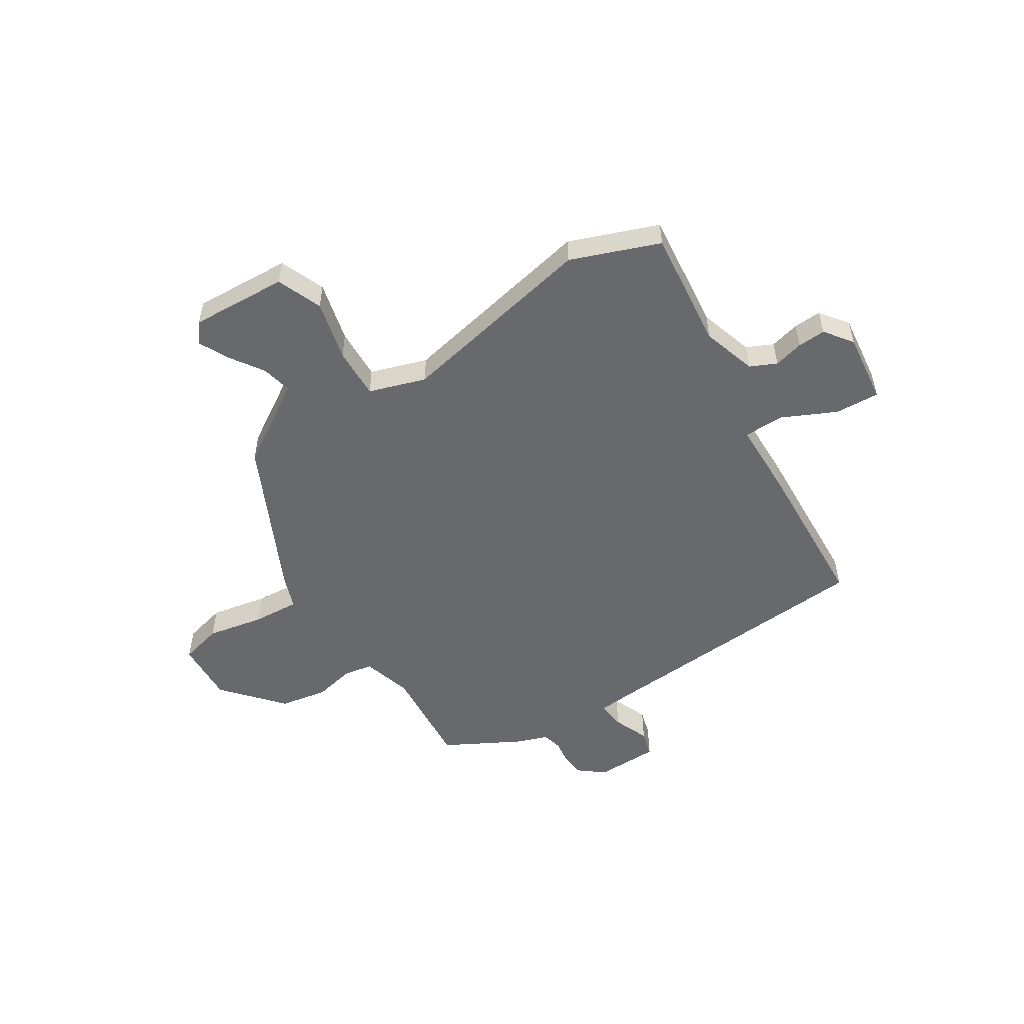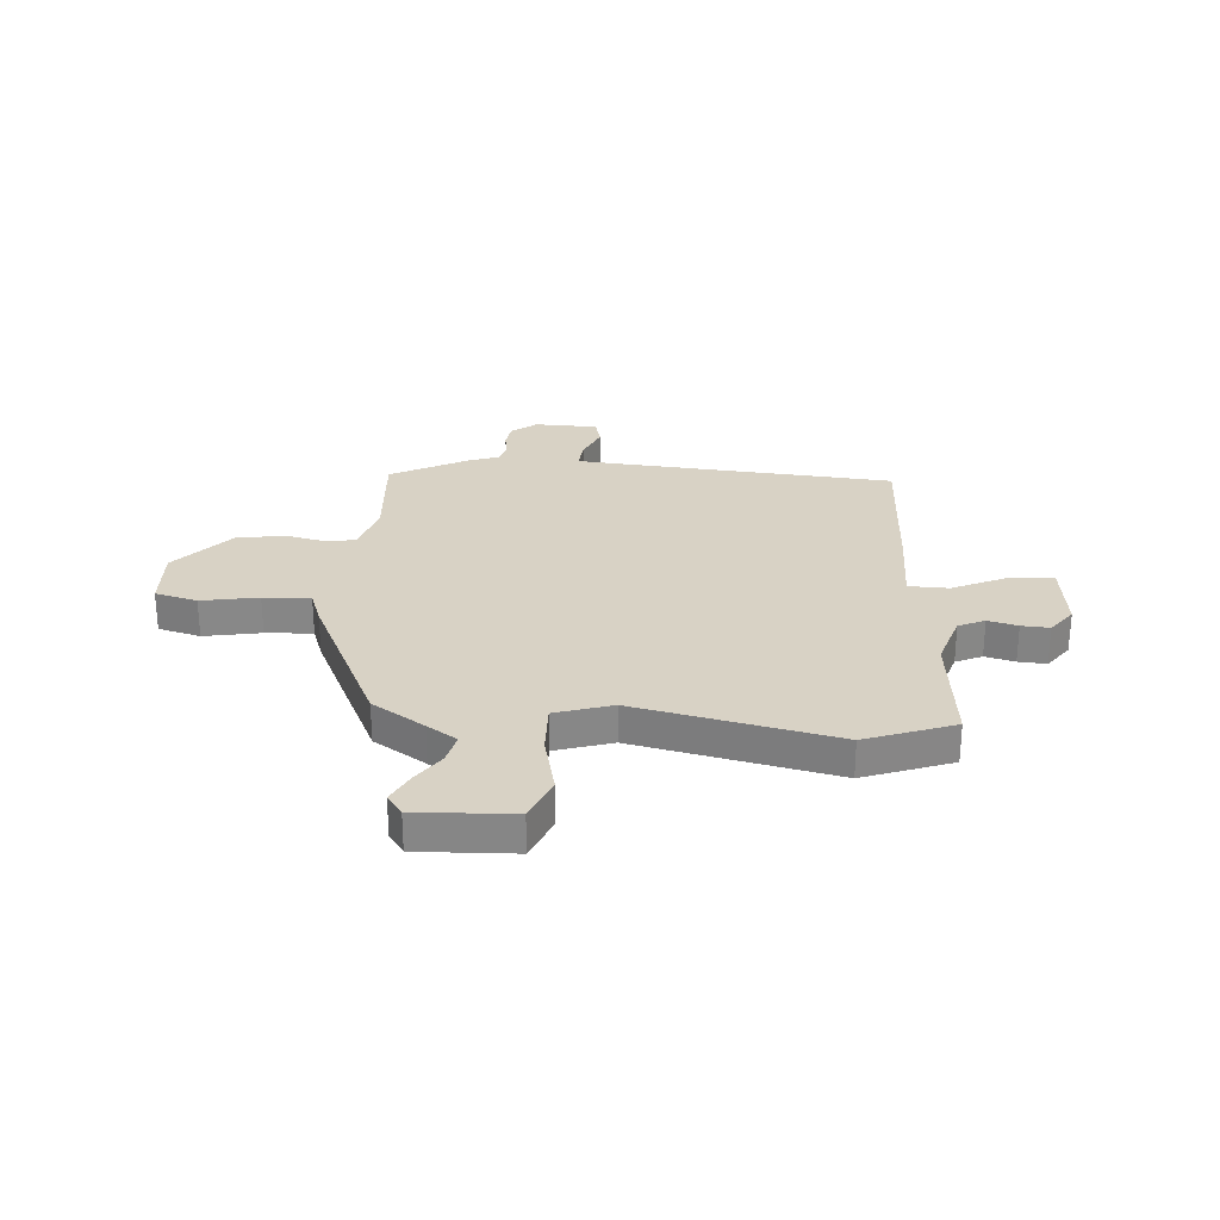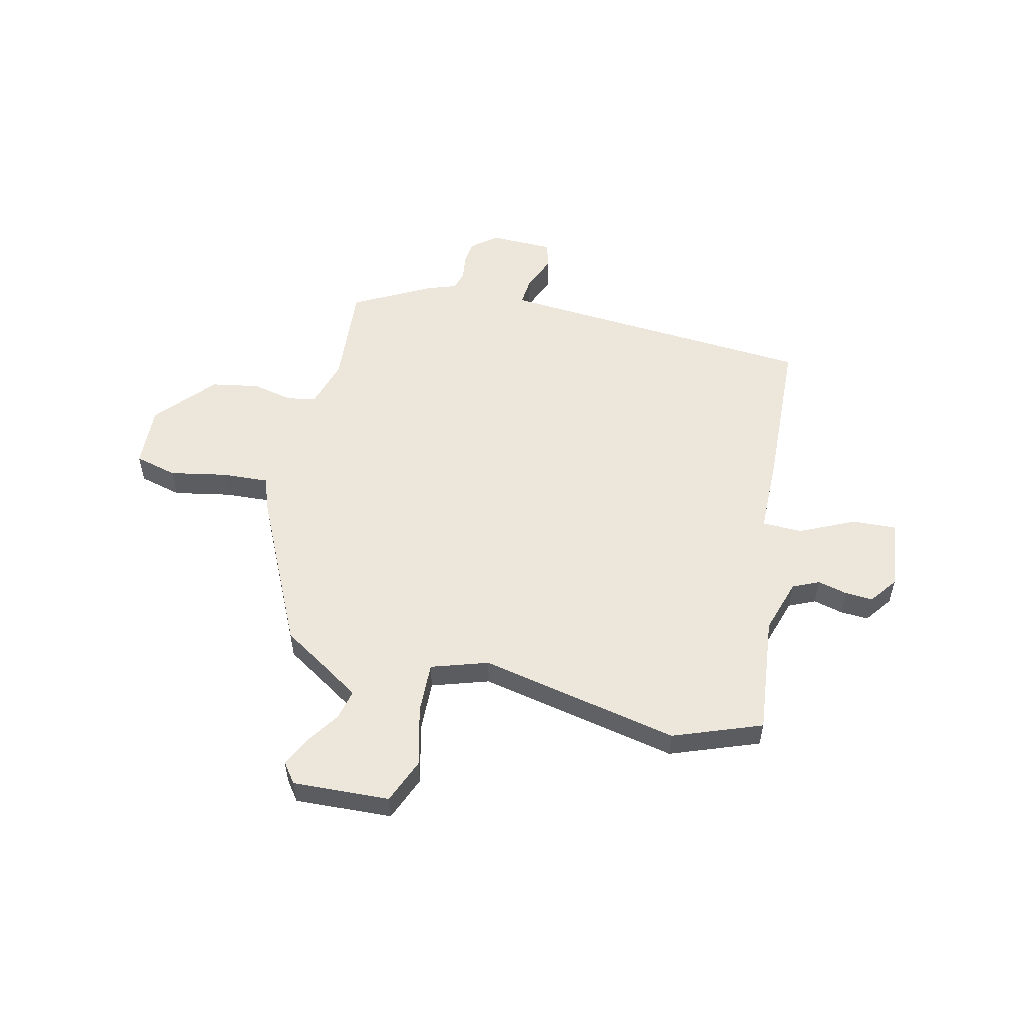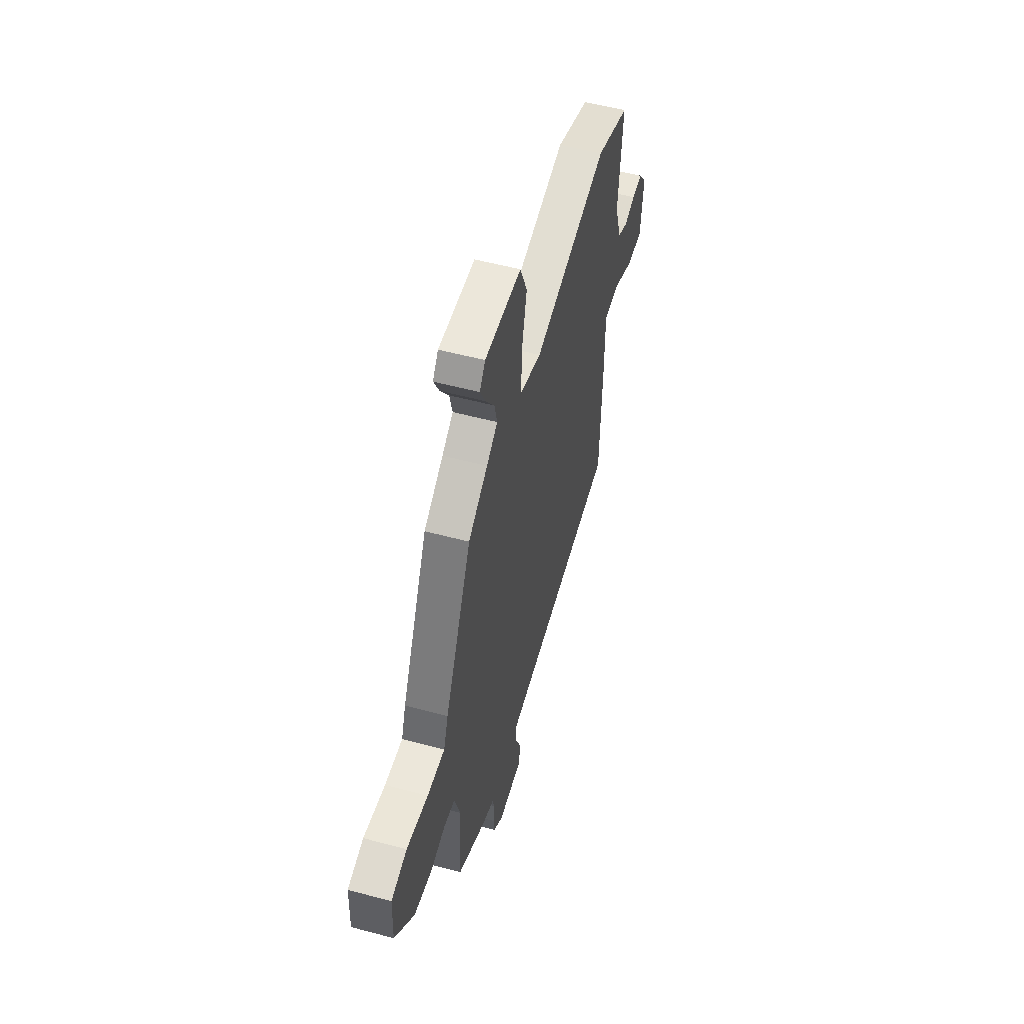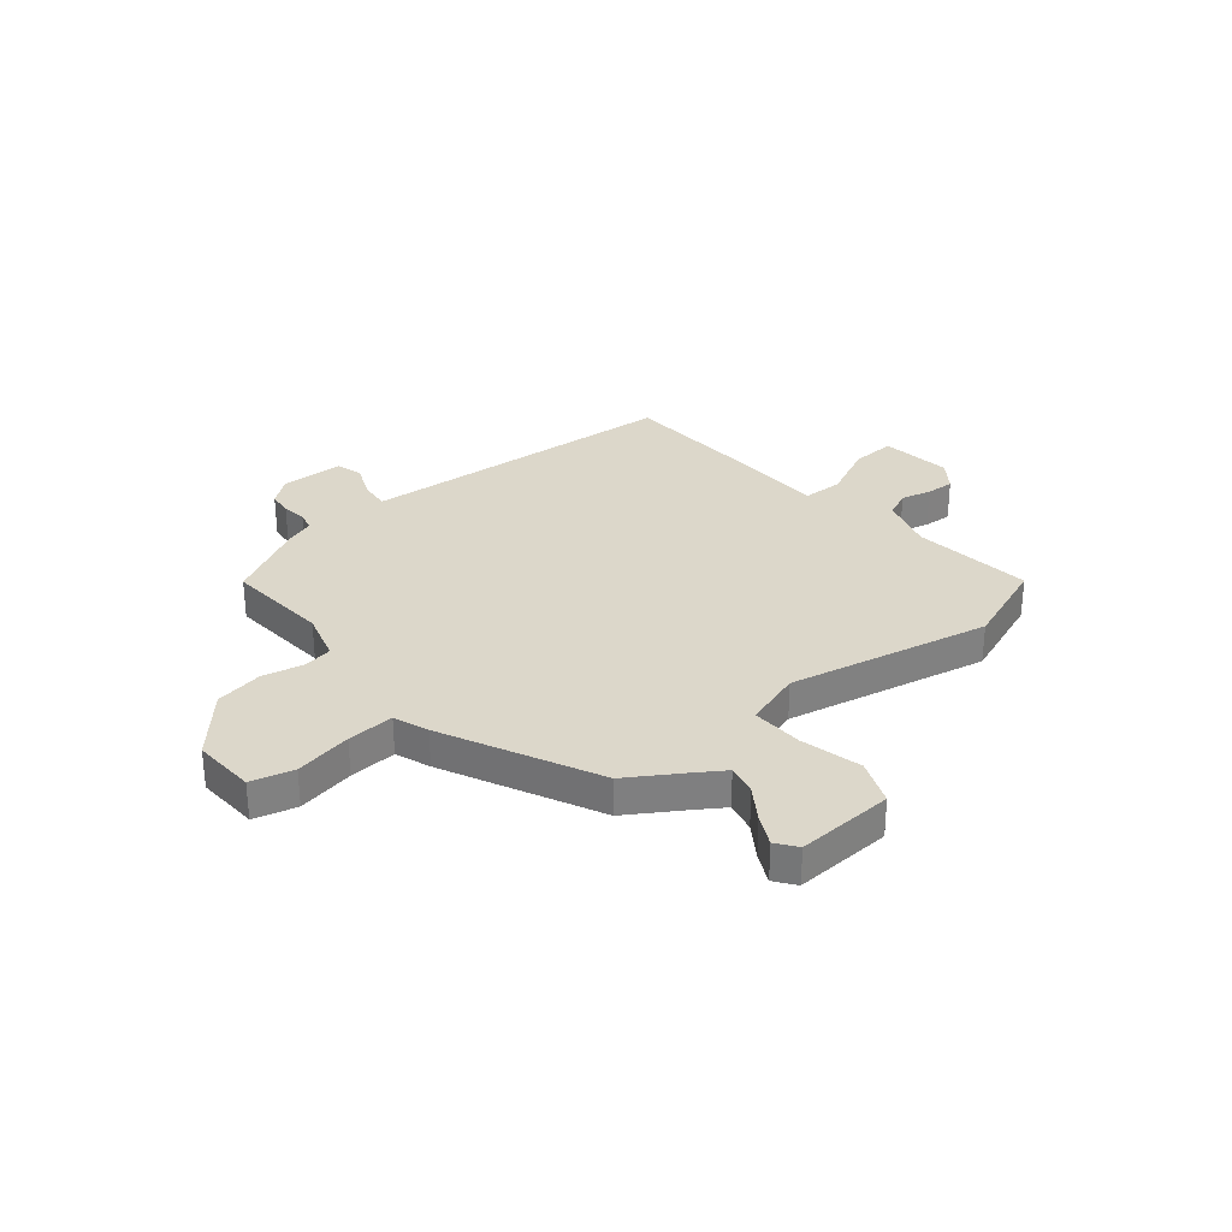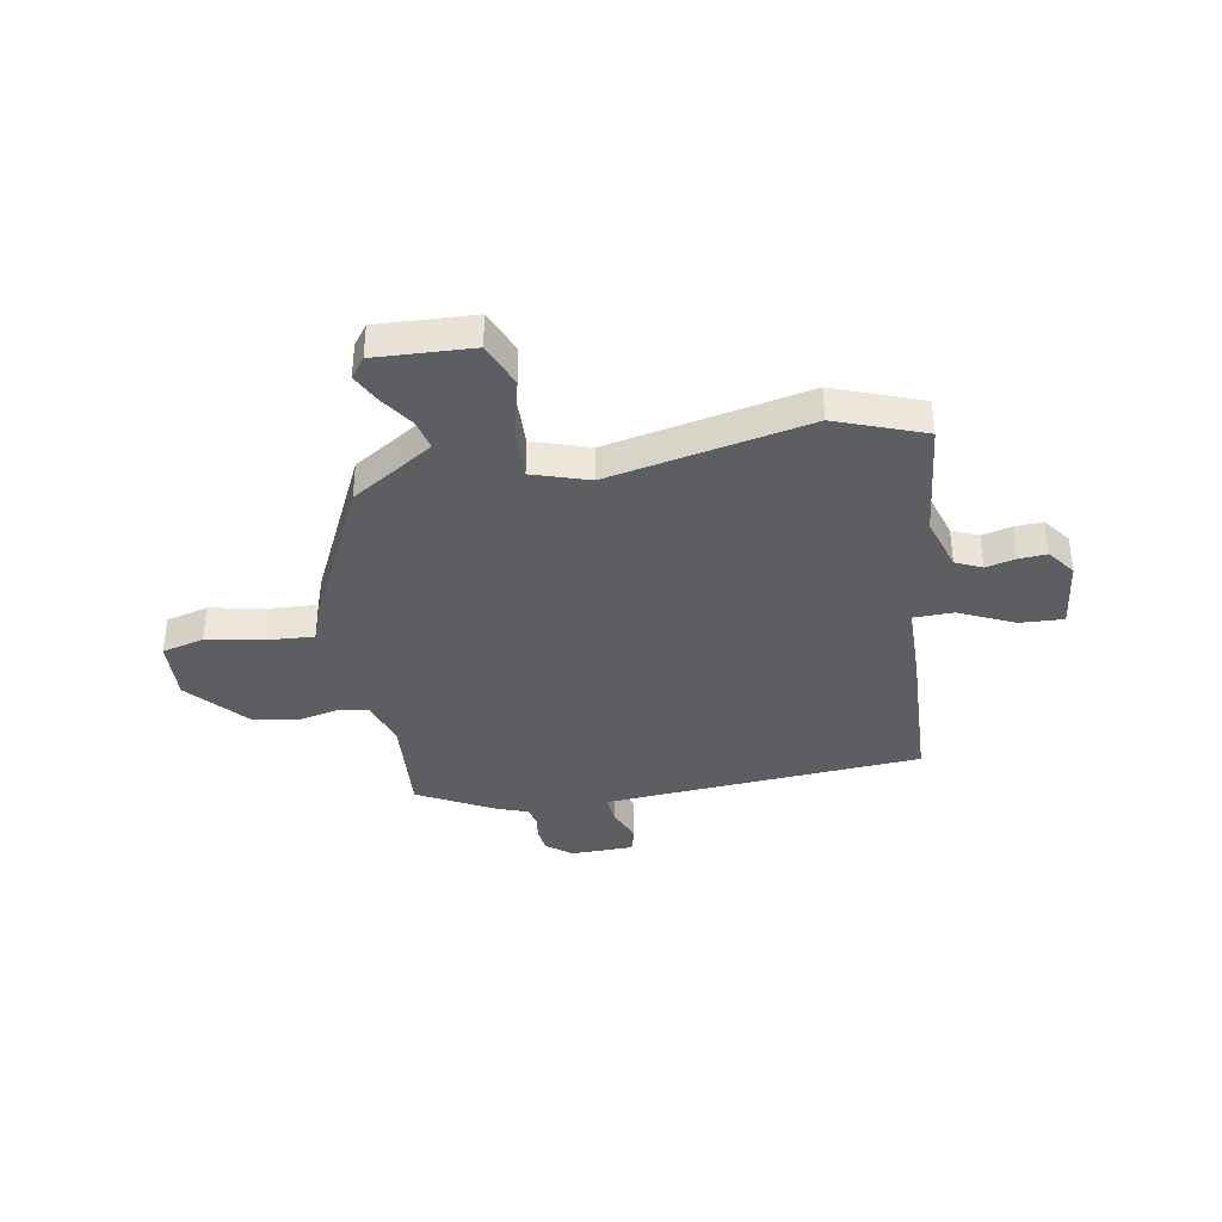
<metadata>
{"format":"obj","ext":"obj","renderer":"f3d","projection":"perspective","resolution":1024,"background":"white","views":[{"elev":-52.7,"azim":31.4,"up":"+Y"},{"elev":27.7,"azim":3.7,"up":"+Y"},{"elev":53.9,"azim":12.3,"up":"+Y"},{"elev":54.1,"azim":-74.1,"up":"+Z"},{"elev":30.7,"azim":-40.5,"up":"+Y"},{"elev":-37.3,"azim":9.2,"up":"+Y"}]}
</metadata>
<code>
v -0.48 0.07 -0.407
v -0.468 0.07 -0.211
v -0.497 0.07 -0.117
v -0.552 0.07 -0.108
v -0.629 0.07 -0.126
v -0.72 0.07 -0.111
v -0.818 0.07 -0.002
v -0.814 0.07 0.117
v -0.734 0.07 0.139
v -0.626 0.07 0.12
v -0.537 0.07 0.116
v -0.514 0.07 0.182
v -0.38 0.07 0.474
v -0.282 0.07 0.538
v -0.226 0.07 0.576
v -0.24 0.07 0.633
v -0.283 0.07 0.695
v -0.312 0.07 0.751
v -0.284 0.07 0.79
v -0.1 0.07 0.784
v -0.064 0.07 0.699
v -0.09 0.07 0.584
v -0.092 0.07 0.486
v 0.016 0.07 0.453
v 0.394 0.07 0.538
v 0.562 0.07 0.478
v 0.541 0.07 0.25
v 0.575 0.07 0.147
v 0.625 0.07 0.125
v 0.681 0.07 0.14
v 0.734 0.07 0.144
v 0.774 0.07 0.092
v 0.76 0.07 -0.043
v 0.676 0.07 -0.04
v 0.572 0.07 0.007
v 0.496 0.07 0.004
v 0.496 0.07 -0.145
v 0.487 0.07 -0.439
v -0.036 0.07 -0.485
v -0.12 0.07 -0.493
v -0.114 0.07 -0.547
v -0.085 0.07 -0.614
v -0.098 0.07 -0.664
v -0.218 0.07 -0.668
v -0.266 0.07 -0.631
v -0.272 0.07 -0.585
v -0.266 0.07 -0.539
v -0.276 0.07 -0.502
v -0.333 0.07 -0.483
v -0.48 0 -0.407
v -0.468 0 -0.211
v -0.497 0 -0.117
v -0.552 0 -0.108
v -0.629 0 -0.126
v -0.72 0 -0.111
v -0.818 0 -0.002
v -0.814 0 0.117
v -0.734 0 0.139
v -0.626 0 0.12
v -0.537 0 0.116
v -0.514 0 0.182
v -0.38 0 0.474
v -0.282 0 0.538
v -0.226 0 0.576
v -0.24 0 0.633
v -0.283 0 0.695
v -0.312 0 0.751
v -0.284 0 0.79
v -0.1 0 0.784
v -0.064 0 0.699
v -0.09 0 0.584
v -0.092 0 0.486
v 0.016 0 0.453
v 0.394 0 0.538
v 0.562 0 0.478
v 0.541 0 0.25
v 0.575 0 0.147
v 0.625 0 0.125
v 0.681 0 0.14
v 0.734 0 0.144
v 0.774 0 0.092
v 0.76 0 -0.043
v 0.676 0 -0.04
v 0.572 0 0.007
v 0.496 0 0.004
v 0.496 0 -0.145
v 0.487 0 -0.439
v -0.036 0 -0.485
v -0.12 0 -0.493
v -0.114 0 -0.547
v -0.085 0 -0.614
v -0.098 0 -0.664
v -0.218 0 -0.668
v -0.266 0 -0.631
v -0.272 0 -0.585
v -0.266 0 -0.539
v -0.276 0 -0.502
v -0.333 0 -0.483
f 48 49 1 2
f 44 45 46 47
f 44 47 48
f 41 42 43 44
f 40 41 44 48
f 39 40 48 2
f 36 37 38 39
f 32 33 34 35
f 32 35 36
f 29 30 31 32
f 29 32 36
f 28 29 36 39
f 24 25 26 27
f 23 24 27 28
f 19 20 21 22
f 19 22 23
f 16 17 18 19
f 16 19 23
f 15 16 23
f 14 15 23
f 11 12 13 14
f 11 14 23 28
f 7 8 9 10
f 7 10 11
f 4 5 6 7
f 3 4 7 11
f 11 28 39
f 2 3 11 39
f 51 50 98 97
f 96 95 94 93
f 97 96 93
f 93 92 91 90
f 97 93 90 89
f 51 97 89 88
f 88 87 86 85
f 84 83 82 81
f 85 84 81
f 81 80 79 78
f 85 81 78
f 88 85 78 77
f 76 75 74 73
f 77 76 73 72
f 71 70 69 68
f 72 71 68
f 68 67 66 65
f 72 68 65
f 72 65 64
f 72 64 63
f 63 62 61 60
f 77 72 63 60
f 59 58 57 56
f 60 59 56
f 56 55 54 53
f 60 56 53 52
f 88 77 60
f 88 60 52 51
f 1 50 51 2
f 2 51 52 3
f 3 52 53 4
f 4 53 54 5
f 5 54 55 6
f 6 55 56 7
f 7 56 57 8
f 8 57 58 9
f 9 58 59 10
f 10 59 60 11
f 11 60 61 12
f 12 61 62 13
f 13 62 63 14
f 14 63 64 15
f 15 64 65 16
f 16 65 66 17
f 17 66 67 18
f 18 67 68 19
f 19 68 69 20
f 20 69 70 21
f 21 70 71 22
f 22 71 72 23
f 23 72 73 24
f 24 73 74 25
f 25 74 75 26
f 26 75 76 27
f 27 76 77 28
f 28 77 78 29
f 29 78 79 30
f 30 79 80 31
f 31 80 81 32
f 32 81 82 33
f 33 82 83 34
f 34 83 84 35
f 35 84 85 36
f 36 85 86 37
f 37 86 87 38
f 38 87 88 39
f 39 88 89 40
f 40 89 90 41
f 41 90 91 42
f 42 91 92 43
f 43 92 93 44
f 44 93 94 45
f 45 94 95 46
f 46 95 96 47
f 47 96 97 48
f 48 97 98 49
f 49 98 50 1

</code>
